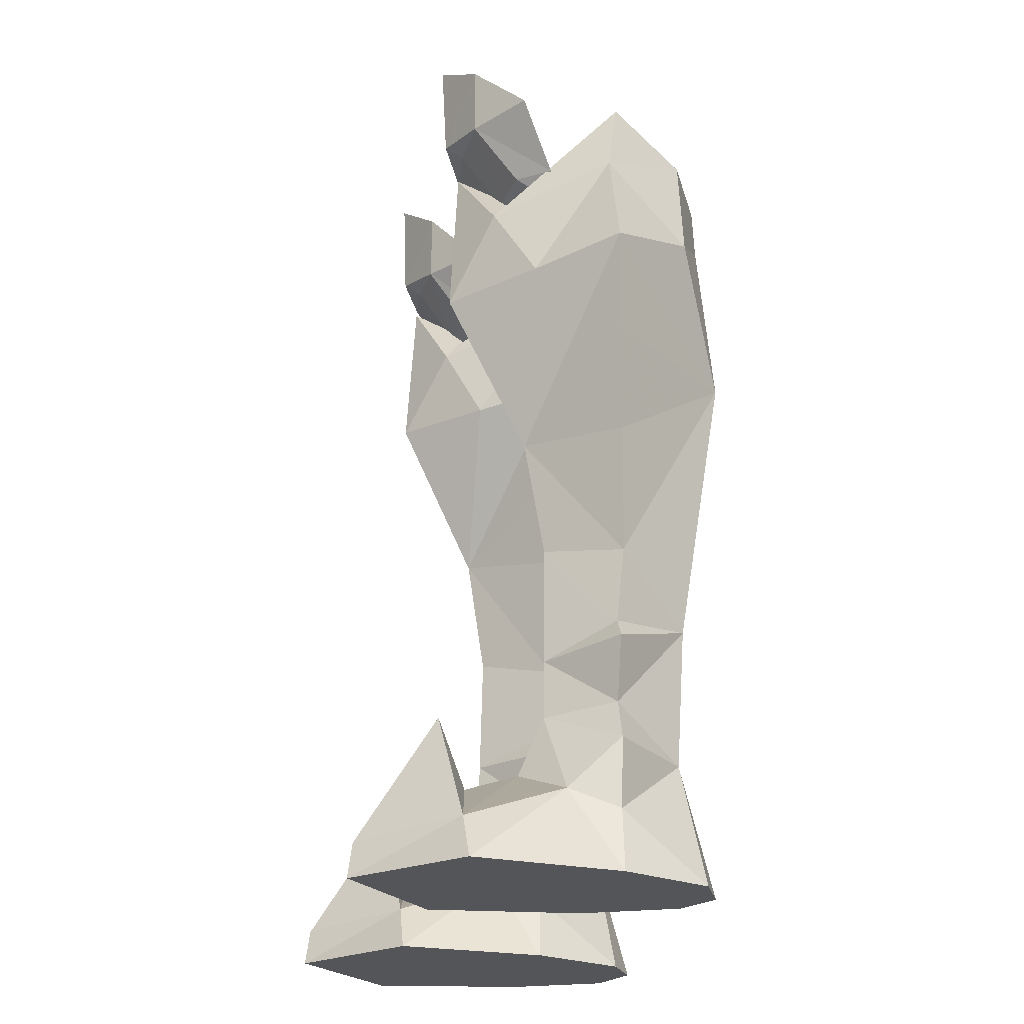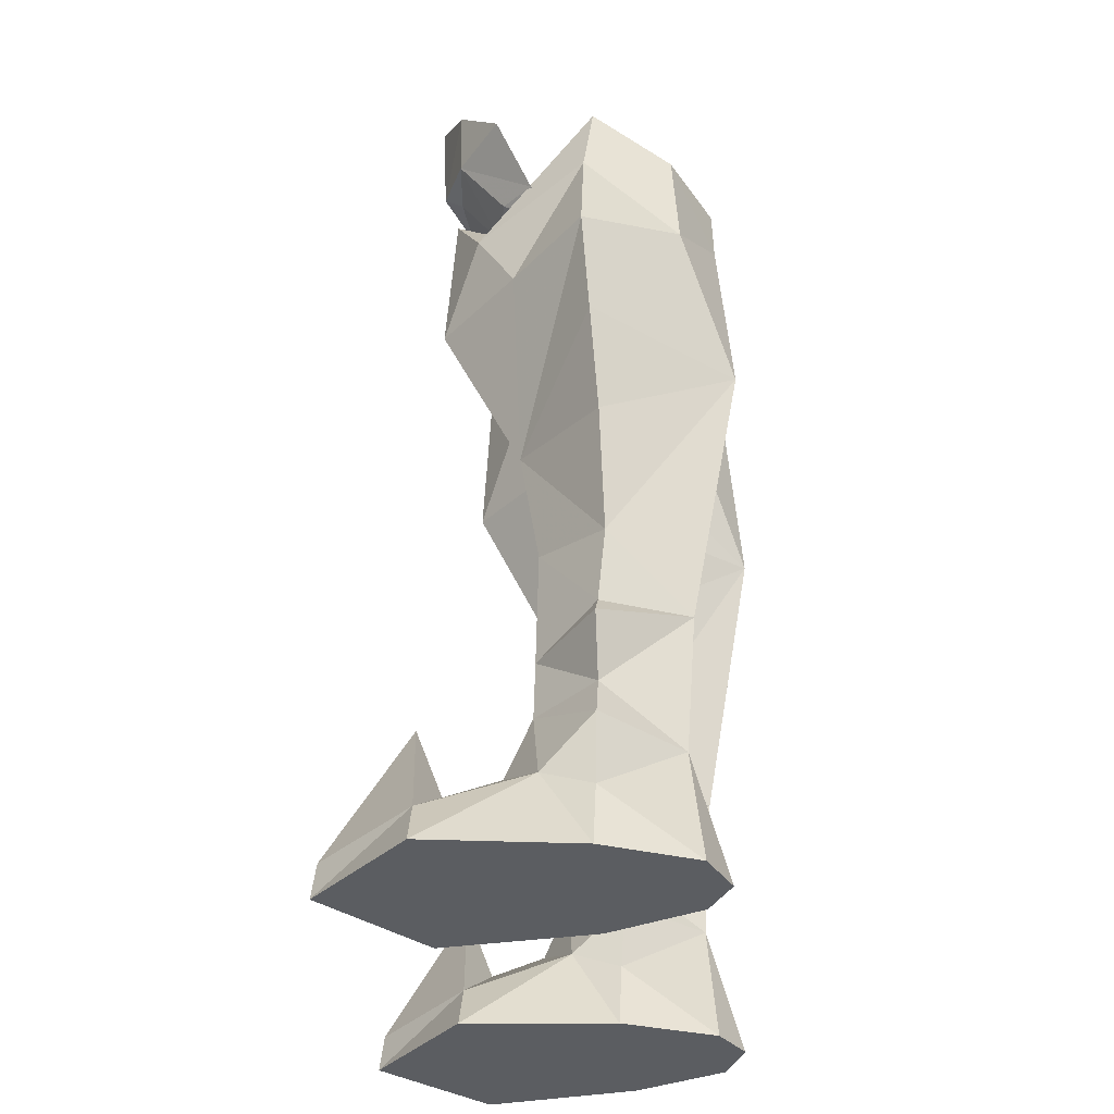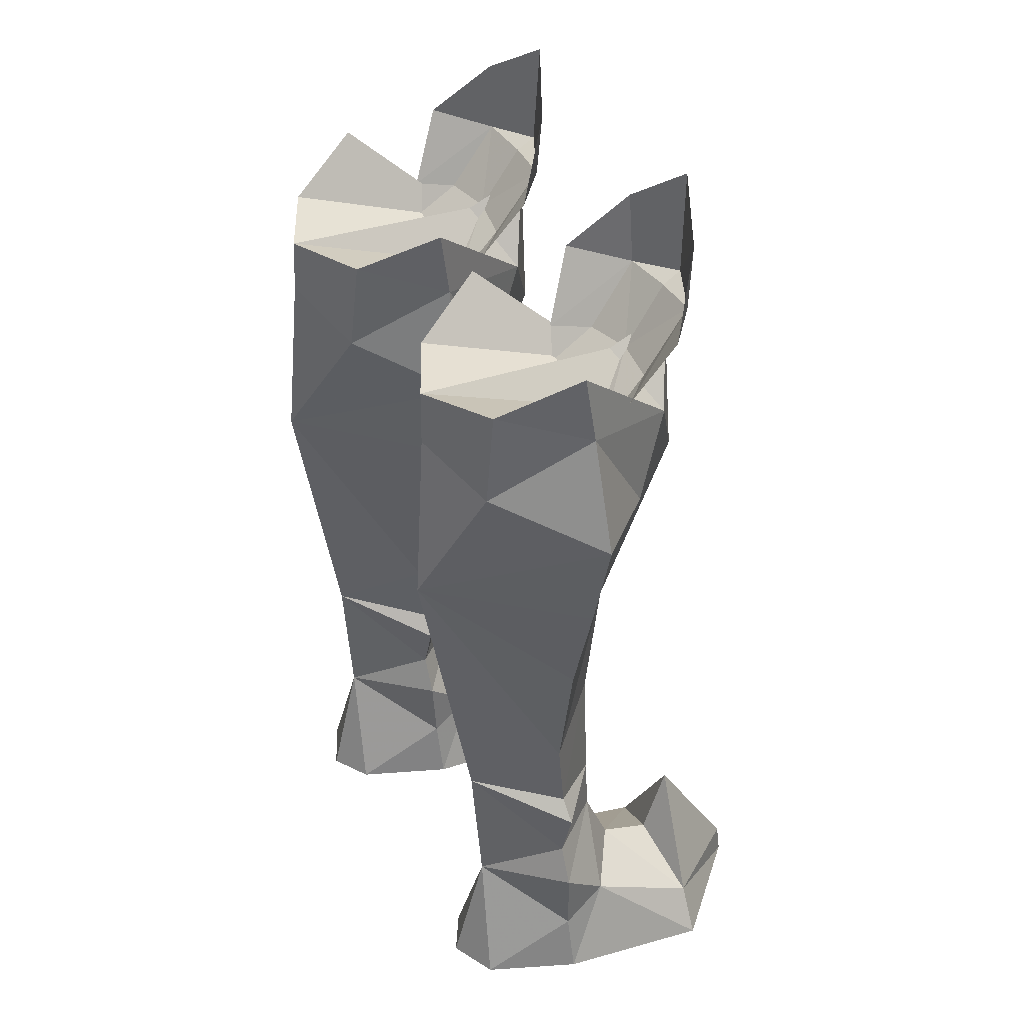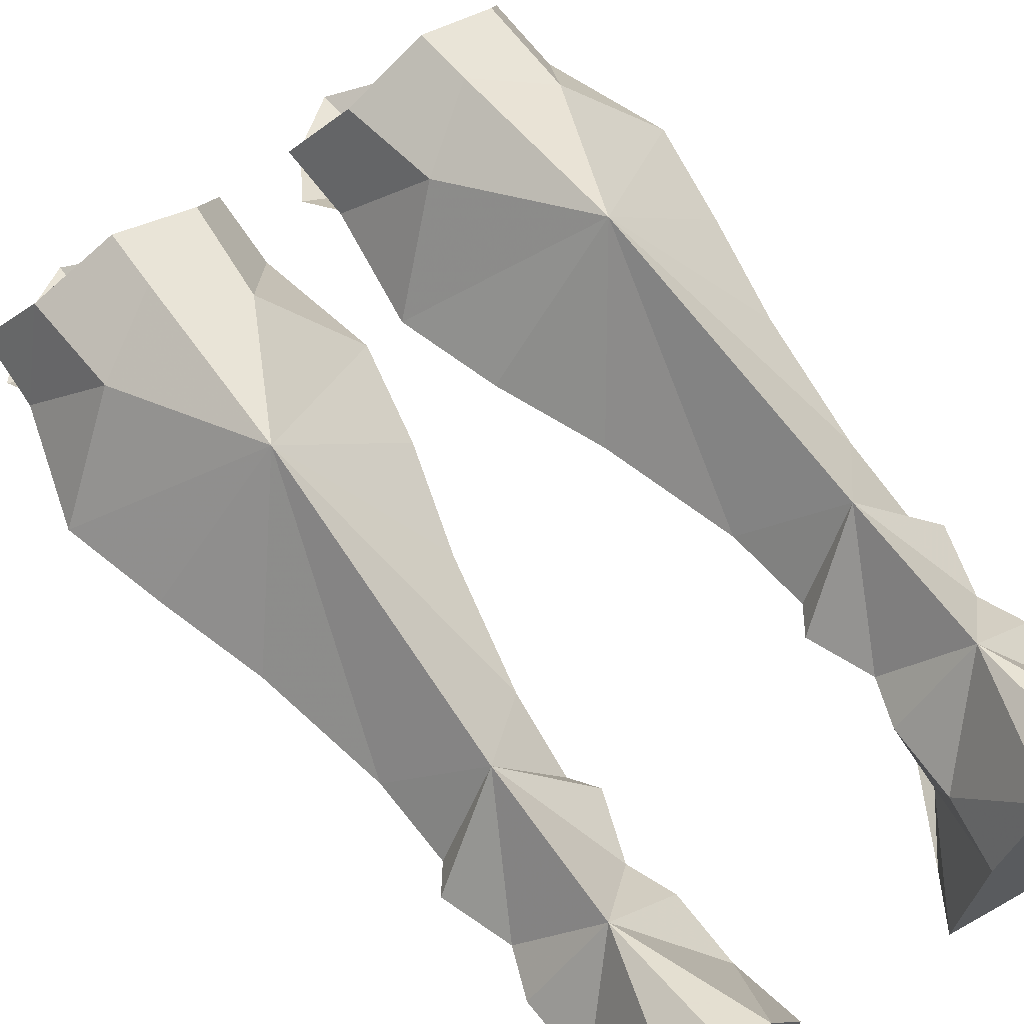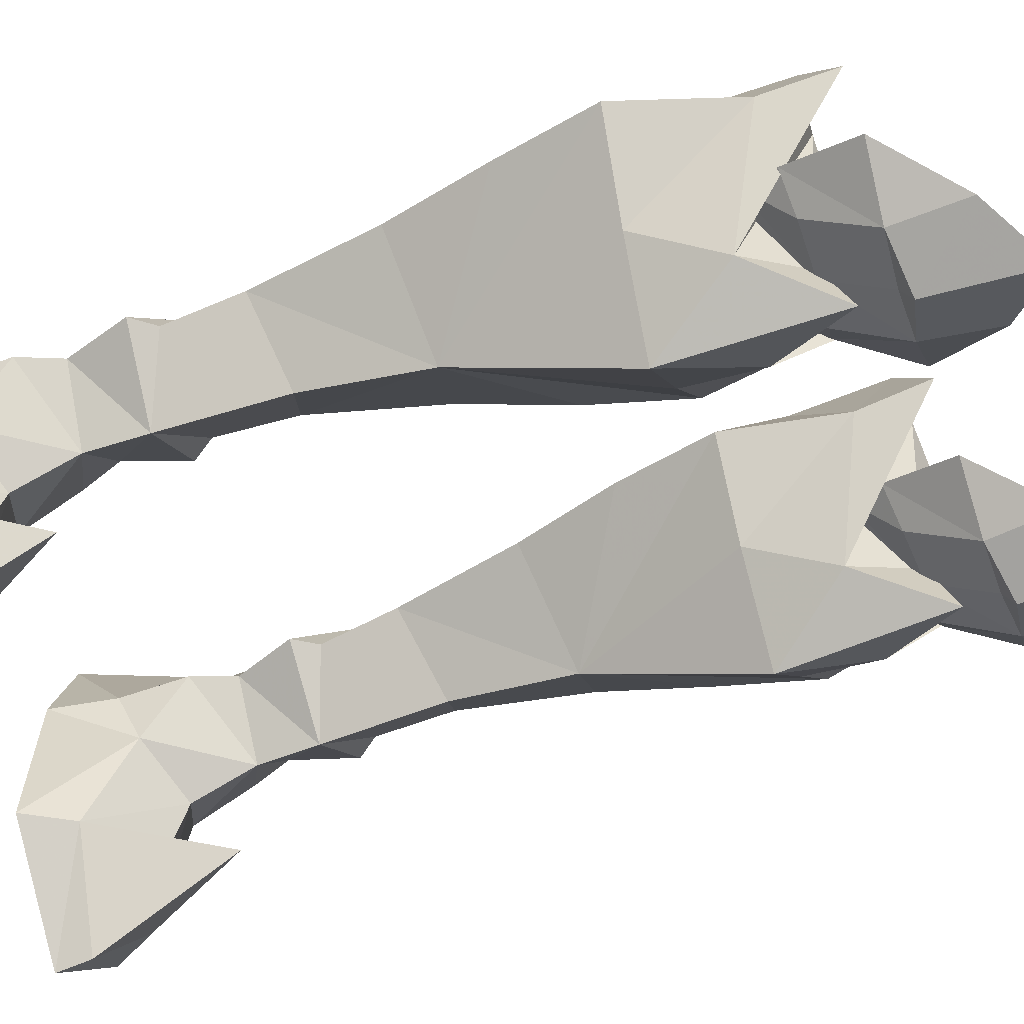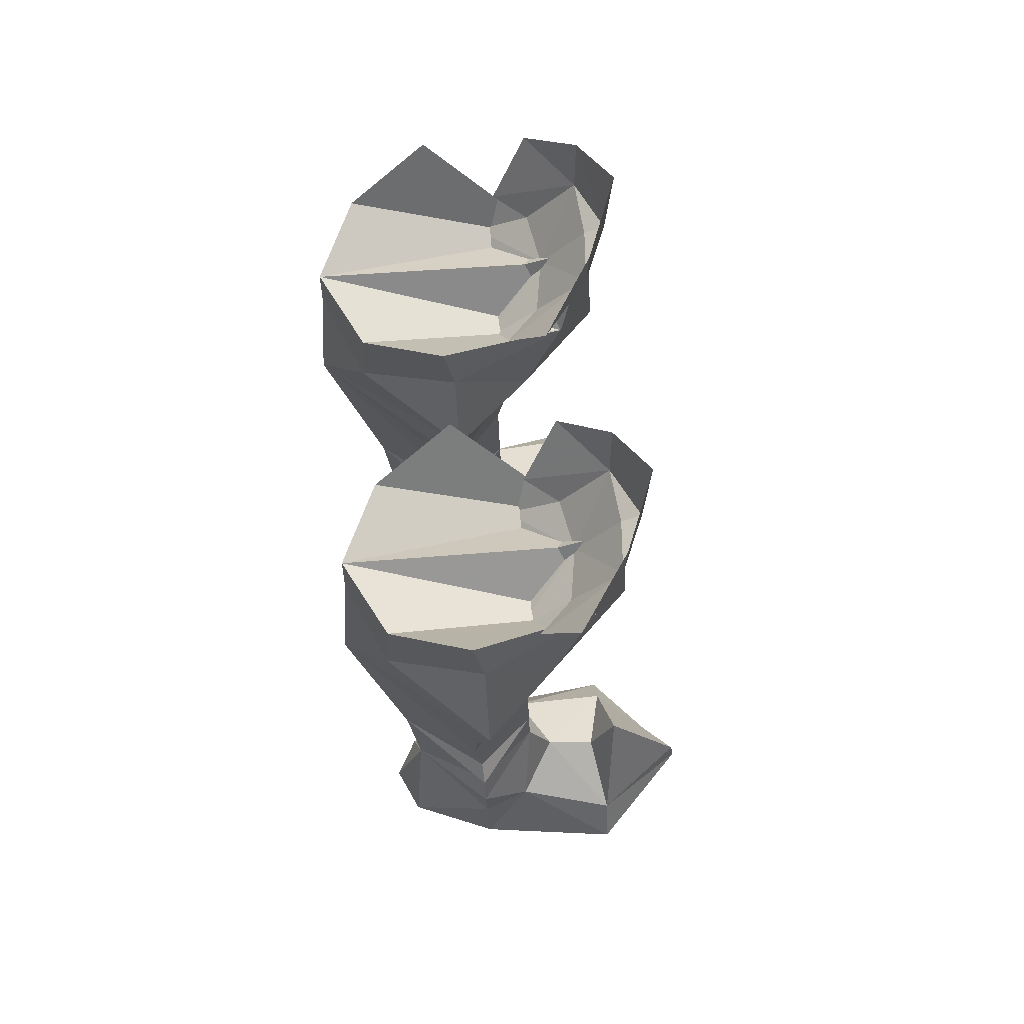
<metadata>
{"format":"obj","ext":"obj","renderer":"f3d","projection":"perspective","resolution":1024,"background":"white","views":[{"elev":-24.8,"azim":78.7,"up":"+Z"},{"elev":-35.7,"azim":95.5,"up":"+Z"},{"elev":38.9,"azim":-117.8,"up":"+Z"},{"elev":66.4,"azim":142.5,"up":"+Y"},{"elev":-53.8,"azim":-69.7,"up":"+Y"},{"elev":69.8,"azim":-95.8,"up":"+Z"}]}
</metadata>
<code>
g necromancer_shoe_female_190045
v 5.1 -3.667 28.56
v 6.869 -2.876 28.35
v 6.995 -2.889 30.74
v 4.948 -3.814 32.08
v 5.204 -1.601 26.25
v 6.931 -1.299 26.27
v 5.117 -3.028 28.21
v 5.306 0.8765 24
v 7.329 0.4063 24.95
v 3.028 -2.882 30.56
v 3.359 -2.869 28.2
v 3.483 -1.293 26.12
v 3.208 0.4144 24.77
v -5.11 -3.667 28.56
v -4.958 -3.814 32.08
v -7.005 -2.889 30.74
v -6.879 -2.876 28.35
v -5.215 -1.601 26.25
v -5.127 -3.028 28.21
v -6.942 -1.299 26.27
v -7.339 0.4062 24.95
v -5.317 0.8765 24
v -3.369 -2.869 28.2
v -3.038 -2.881 30.56
v -3.493 -1.293 26.12
v -3.218 0.4144 24.77
v 7.92 -0.2269 26.15
v 8.719 -1.374 28.54
v 2.513 -0.2163 25.91
v 1.506 -1.36 28.23
v -7.93 -0.227 26.15
v -8.729 -1.374 28.54
v -2.523 -0.2163 25.91
v -1.516 -1.36 28.23
f 1 2 3
f 3 4 1
f 5 6 2
f 2 7 5
f 5 8 9
f 9 6 5
f 1 4 10
f 10 11 1
f 5 7 11
f 11 12 5
f 5 12 13
f 13 8 5
f 14 15 16
f 16 17 14
f 18 19 17
f 17 20 18
f 18 20 21
f 21 22 18
f 14 23 24
f 24 15 14
f 18 25 23
f 23 19 18
f 18 22 26
f 26 25 18
f 1 7 2
f 2 6 27
f 2 27 28
f 6 9 27
f 2 28 3
f 1 11 7
f 11 29 12
f 11 30 29
f 12 29 13
f 11 10 30
f 14 17 19
f 17 31 20
f 17 32 31
f 20 31 21
f 17 16 32
f 14 19 23
f 23 25 33
f 23 33 34
f 25 26 33
f 23 34 24
g necromancer_shoe_female_190045
v 6.182 -6.606 -0.01484
v 9.474 -3.304 -0.01508
v 8.534 -3.341 1.544
v 6.169 -6.457 1.143
v 7.846 0.1249 2.838
v 6.014 -1.1 3.7
v 6.065 -2.871 3.123
v 8.724 1.755 -0.01509
v 7.851 1.898 8.694
v 7.93 2.157 11.26
v 5.753 -0.1081 11.9
v 5.932 -0.1785 7.785
v 8.637 2.063 15.51
v 5.574 -0.758 16
v 8.28 1.806 2.14
v 7.431 4.798 -0.01497
v 5.972 4.373 4.372
v 3.643 -3.482 1.544
v 2.702 -3.499 -0.01509
v 3.998 0.01416 2.838
v 3.189 1.596 -0.01509
v 3.962 1.905 8.525
v 3.649 2.165 11.07
v 2.576 2.075 15.25
v 3.599 1.672 2.14
v 4.472 4.713 -0.01497
v 9.474 -3.304 -0.01508
v 2.702 -3.499 -0.01509
v 3.189 1.596 -0.01509
v 8.724 1.755 -0.01509
v 4.472 4.713 -0.01497
v 7.431 4.798 -0.01497
v -6.193 -6.606 -0.01484
v -6.179 -6.457 1.143
v -8.544 -3.341 1.544
v -9.484 -3.304 -0.01509
v -6.076 -2.871 3.123
v -6.025 -1.1 3.7
v -7.857 0.1249 2.838
v -8.734 1.755 -0.01509
v -7.862 1.898 8.694
v -5.943 -0.1785 7.785
v -5.763 -0.1081 11.9
v -7.94 2.156 11.26
v -5.584 -0.758 16
v -8.647 2.063 15.51
v -8.291 1.806 2.14
v -5.982 4.373 4.372
v -7.442 4.798 -0.01497
v -2.712 -3.499 -0.01508
v -3.653 -3.482 1.544
v -4.008 0.01415 2.838
v -3.2 1.596 -0.01508
v -3.972 1.905 8.525
v -3.659 2.165 11.07
v -2.587 2.075 15.25
v -3.61 1.672 2.14
v -4.482 4.713 -0.01496
v -9.484 -3.304 -0.01509
v -8.734 1.755 -0.01509
v -3.2 1.596 -0.01508
v -2.712 -3.499 -0.01508
v -4.482 4.713 -0.01496
v -7.442 4.798 -0.01497
v 6.004 -0.2232 5.769
v 6.033 -3.757 5.532
v 10.27 1.693 22.27
v 7.585 4.833 23.73
v 9.027 1.686 26.02
v 6.004 -0.2232 5.769
v 7.789 1.871 5.878
v 5.2 5.96 24.94
v 7.682 4.625 27
v 8.363 1.859 4.507
v 5.972 4.373 4.372
v 5.834 5.512 -0.01478
v 9.524 1.875 18.98
v 5.46 6.426 18.96
v 7.856 -0.8012 21.95
v 5.879 4.715 9.208
v 8.456 1.866 7.971
v 6.966 -2.145 24.56
v 8.363 1.859 4.507
v 5.321 -3.476 21.71
v 5.086 -3.166 27.15
v 5.12 5.905 26.79
v 5.086 -3.166 27.15
v 6.966 -2.145 24.56
v 5.127 -1.048 26.32
v 8.902 2.02 28.38
v 5.12 5.905 26.79
v 7.682 4.625 27
v 8.902 2.02 28.38
v 0.5998 1.712 21.85
v 1.278 1.701 25.68
v 2.924 4.842 23.53
v 4.173 1.823 5.8
v 2.544 4.635 26.78
v 3.642 1.796 4.404
v 1.411 1.89 18.62
v 2.785 -0.8354 21.73
v 3.421 1.876 7.753
v 3.442 -2.138 24.41
v 3.642 1.796 4.404
v 3.442 -2.138 24.41
v 1.2 2.035 28.04
v 2.544 4.635 26.78
v 1.2 2.035 28.04
v 6.182 -6.606 -0.01484
v 5.834 5.512 -0.01478
v -6.015 -0.2232 5.769
v -6.044 -3.757 5.532
v -10.28 1.693 22.27
v -9.037 1.686 26.02
v -7.595 4.833 23.73
v -6.015 -0.2232 5.769
v -7.8 1.871 5.878
v -5.211 5.96 24.94
v -7.693 4.625 27
v -8.374 1.859 4.507
v -5.982 4.373 4.372
v -5.844 5.512 -0.01477
v -9.534 1.874 18.98
v -5.47 6.426 18.96
v -7.867 -0.8012 21.95
v -5.889 4.715 9.208
v -8.467 1.866 7.971
v -6.976 -2.145 24.56
v -8.374 1.859 4.507
v -5.332 -3.476 21.71
v -5.097 -3.166 27.15
v -5.13 5.905 26.79
v -5.097 -3.166 27.15
v -5.137 -1.048 26.32
v -6.976 -2.145 24.56
v -8.912 2.02 28.38
v -5.13 5.905 26.79
v -7.693 4.625 27
v -8.912 2.02 28.38
v -0.6101 1.712 21.85
v -2.934 4.842 23.53
v -1.288 1.701 25.68
v -4.183 1.823 5.8
v -2.554 4.635 26.78
v -3.652 1.796 4.404
v -1.421 1.891 18.62
v -2.796 -0.8354 21.73
v -3.432 1.876 7.753
v -3.452 -2.138 24.41
v -3.652 1.796 4.404
v -3.452 -2.138 24.41
v -1.21 2.035 28.04
v -2.554 4.635 26.78
v -1.21 2.035 28.04
v -6.193 -6.606 -0.01484
v -5.844 5.512 -0.01477
f 35 36 37
f 37 38 35
f 37 39 40
f 40 41 37
f 39 37 36
f 36 42 39
f 43 44 45
f 45 46 43
f 44 47 48
f 48 45 44
f 49 42 50
f 50 51 49
f 35 38 52
f 52 53 35
f 52 41 40
f 40 54 52
f 54 55 53
f 53 52 54
f 56 46 45
f 45 57 56
f 57 45 48
f 48 58 57
f 59 51 60
f 60 55 59
f 61 62 63
f 63 64 61
f 65 66 64
f 64 63 65
f 67 68 69
f 69 70 67
f 69 71 72
f 72 73 69
f 73 74 70
f 70 69 73
f 75 76 77
f 77 78 75
f 78 77 79
f 79 80 78
f 81 82 83
f 83 74 81
f 67 84 85
f 85 68 67
f 85 86 72
f 72 71 85
f 86 85 84
f 84 87 86
f 88 89 77
f 77 76 88
f 89 90 79
f 79 77 89
f 91 87 92
f 92 82 91
f 93 94 95
f 95 96 93
f 97 95 94
f 94 98 97
f 39 99 40
f 39 42 49
f 37 100 38
f 41 100 37
f 101 102 103
f 104 105 46
f 106 107 102
f 108 109 105
f 50 110 51
f 111 112 101
f 48 111 101
f 112 47 44
f 113 101 103
f 114 43 115
f 114 44 43
f 112 44 114
f 113 103 116
f 48 101 113
f 51 117 49
f 99 39 117
f 39 49 117
f 114 115 105
f 46 115 43
f 116 118 113
f 106 102 112
f 105 104 108
f 46 105 115
f 113 118 48
f 116 119 118
f 105 109 114
f 48 47 111
f 47 112 111
f 107 106 120
f 112 102 101
f 121 122 123
f 103 124 116
f 122 125 123
f 107 124 103
f 102 107 103
f 122 126 125
f 122 127 126
f 40 99 54
f 54 59 55
f 52 38 100
f 41 52 100
f 128 129 130
f 104 46 131
f 106 130 132
f 133 131 109
f 60 51 110
f 134 128 112
f 48 128 134
f 112 57 58
f 135 129 128
f 114 136 56
f 114 56 57
f 112 114 57
f 135 137 129
f 48 135 128
f 51 59 138
f 99 138 54
f 54 138 59
f 114 131 136
f 46 56 136
f 137 135 118
f 106 112 130
f 131 133 104
f 46 136 131
f 135 48 118
f 137 118 119
f 131 114 109
f 48 134 58
f 58 134 112
f 132 120 106
f 112 128 130
f 121 123 139
f 129 137 140
f 139 123 125
f 132 129 140
f 130 129 132
f 139 125 141
f 139 141 142
f 61 143 62
f 65 144 66
f 73 72 145
f 73 81 74
f 69 68 146
f 71 69 146
f 147 148 149
f 150 76 151
f 152 149 153
f 154 151 155
f 83 82 156
f 157 147 158
f 79 147 157
f 158 78 80
f 159 148 147
f 160 161 75
f 160 75 78
f 158 160 78
f 159 162 148
f 79 159 147
f 82 81 163
f 145 163 73
f 73 163 81
f 160 151 161
f 76 75 161
f 162 159 164
f 152 158 149
f 151 154 150
f 76 161 151
f 159 79 164
f 162 164 165
f 151 160 155
f 79 157 80
f 80 157 158
f 153 166 152
f 158 147 149
f 167 168 169
f 148 162 170
f 169 168 171
f 153 148 170
f 149 148 153
f 169 171 172
f 169 172 173
f 72 86 145
f 86 87 91
f 85 146 68
f 71 146 85
f 174 175 176
f 150 177 76
f 152 178 175
f 179 155 177
f 92 156 82
f 180 158 174
f 79 180 174
f 158 90 89
f 181 174 176
f 160 88 182
f 160 89 88
f 158 89 160
f 181 176 183
f 79 174 181
f 82 184 91
f 145 86 184
f 86 91 184
f 160 182 177
f 76 182 88
f 183 164 181
f 152 175 158
f 177 150 179
f 76 177 182
f 181 164 79
f 183 165 164
f 177 155 160
f 79 90 180
f 90 158 180
f 178 152 166
f 158 175 174
f 167 185 168
f 176 186 183
f 185 171 168
f 178 186 176
f 175 178 176
f 185 187 171
f 185 188 187
f 93 96 189
f 97 98 190

</code>
